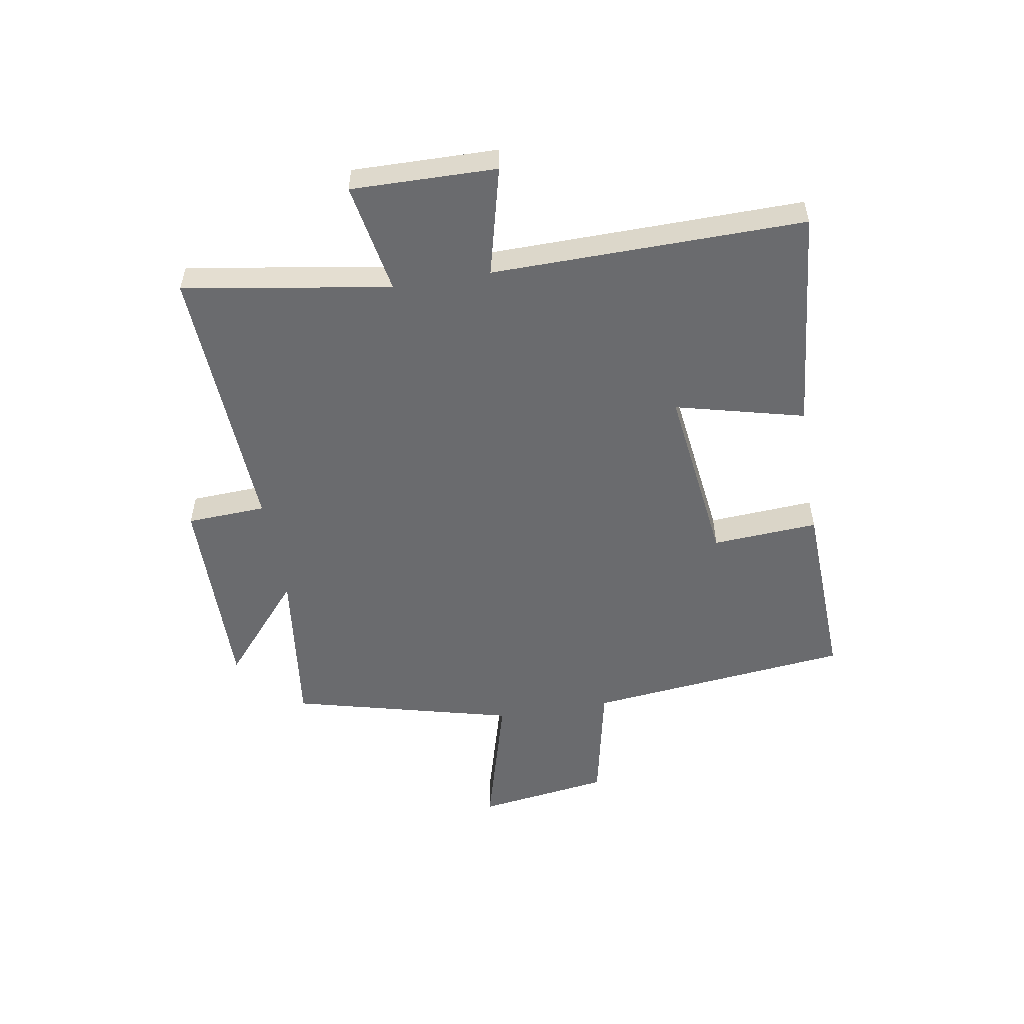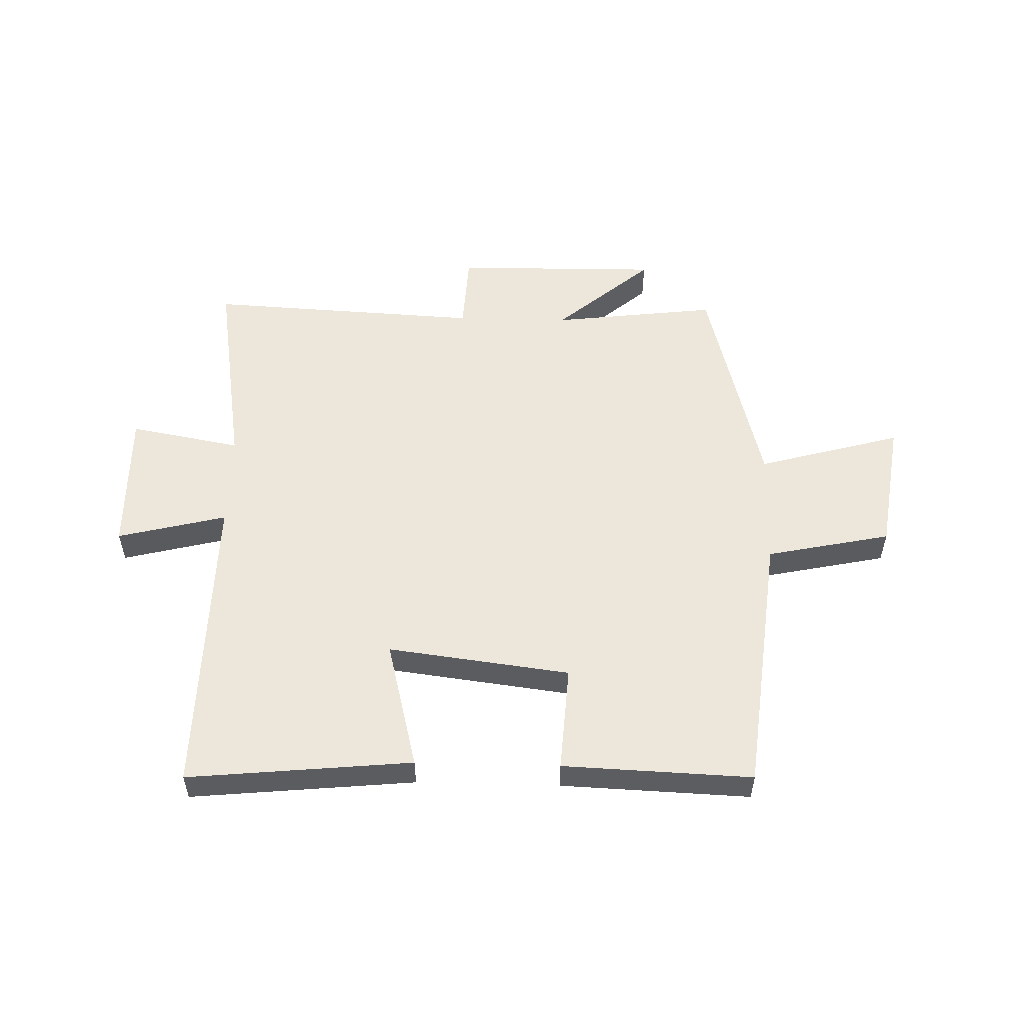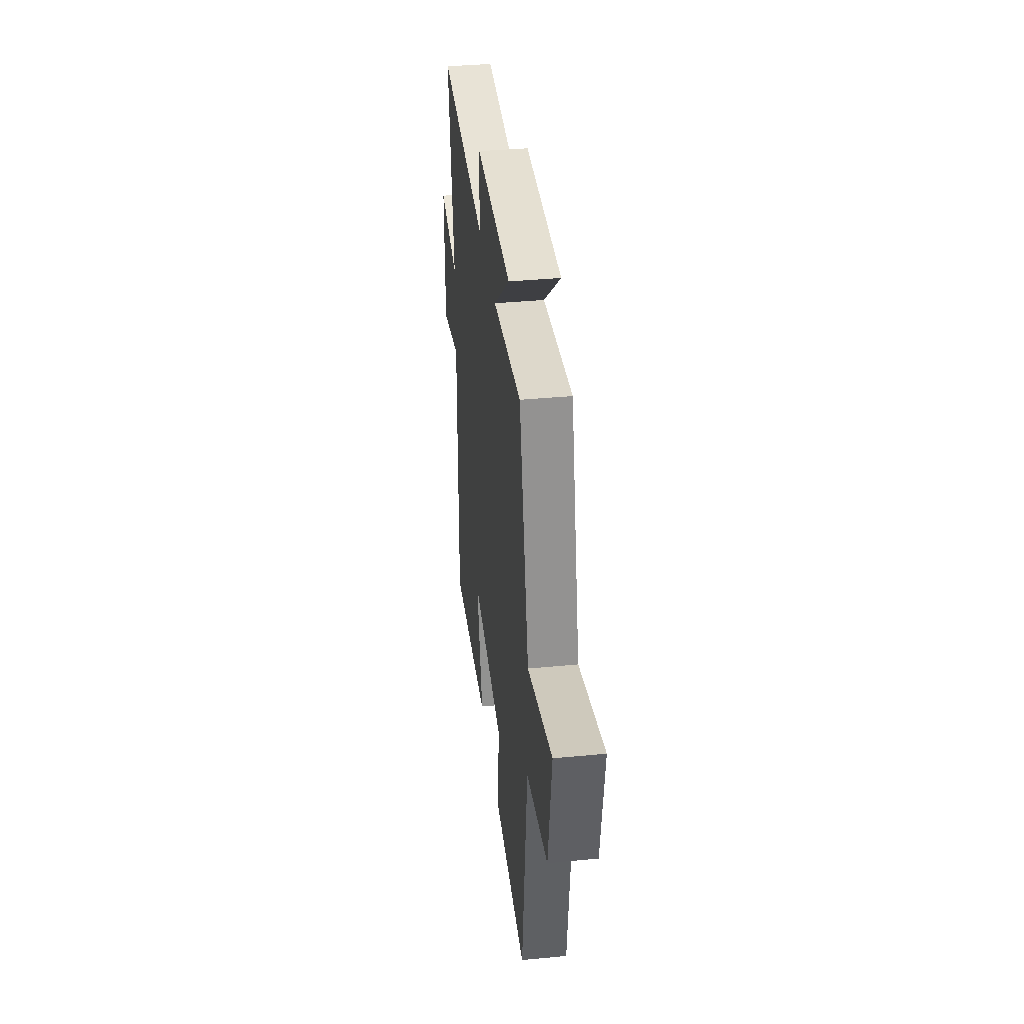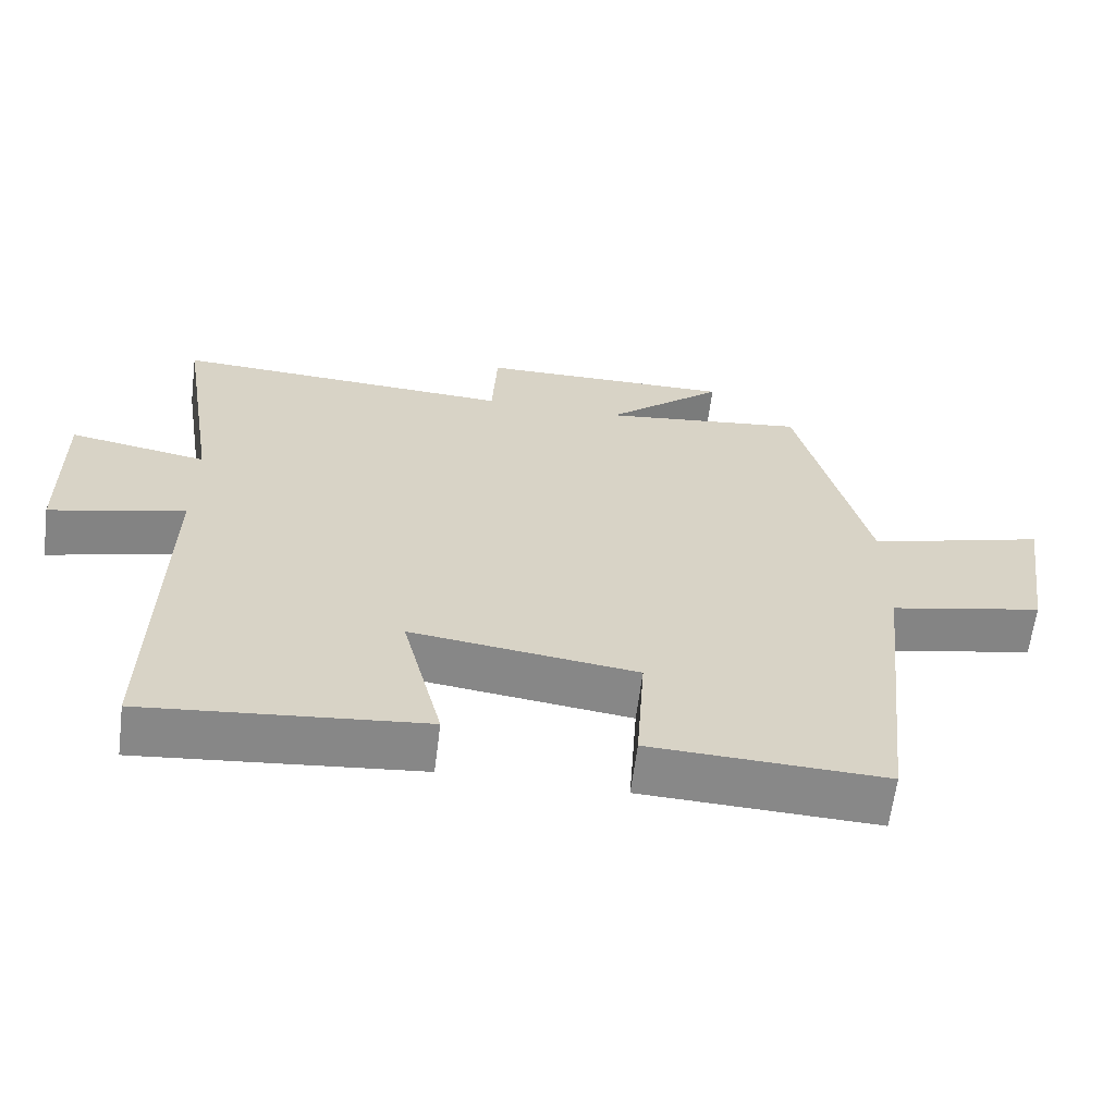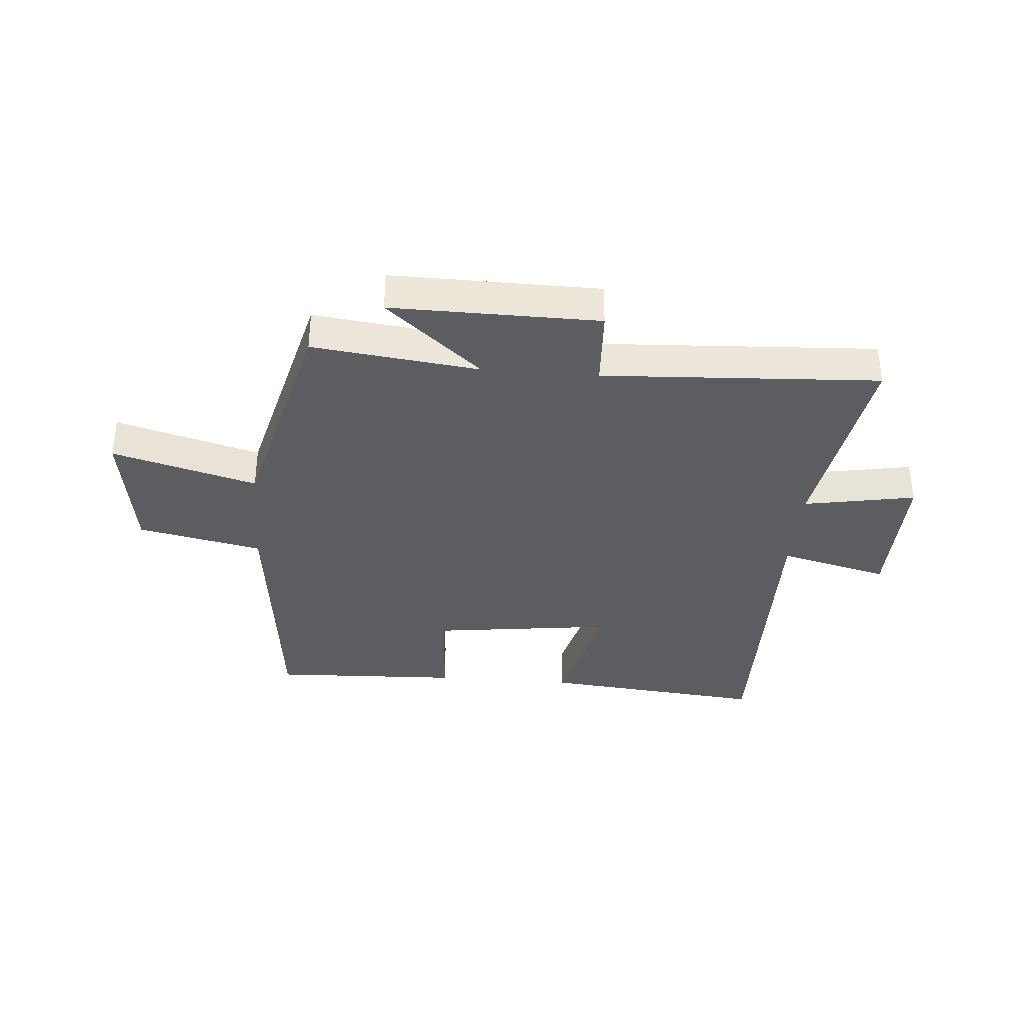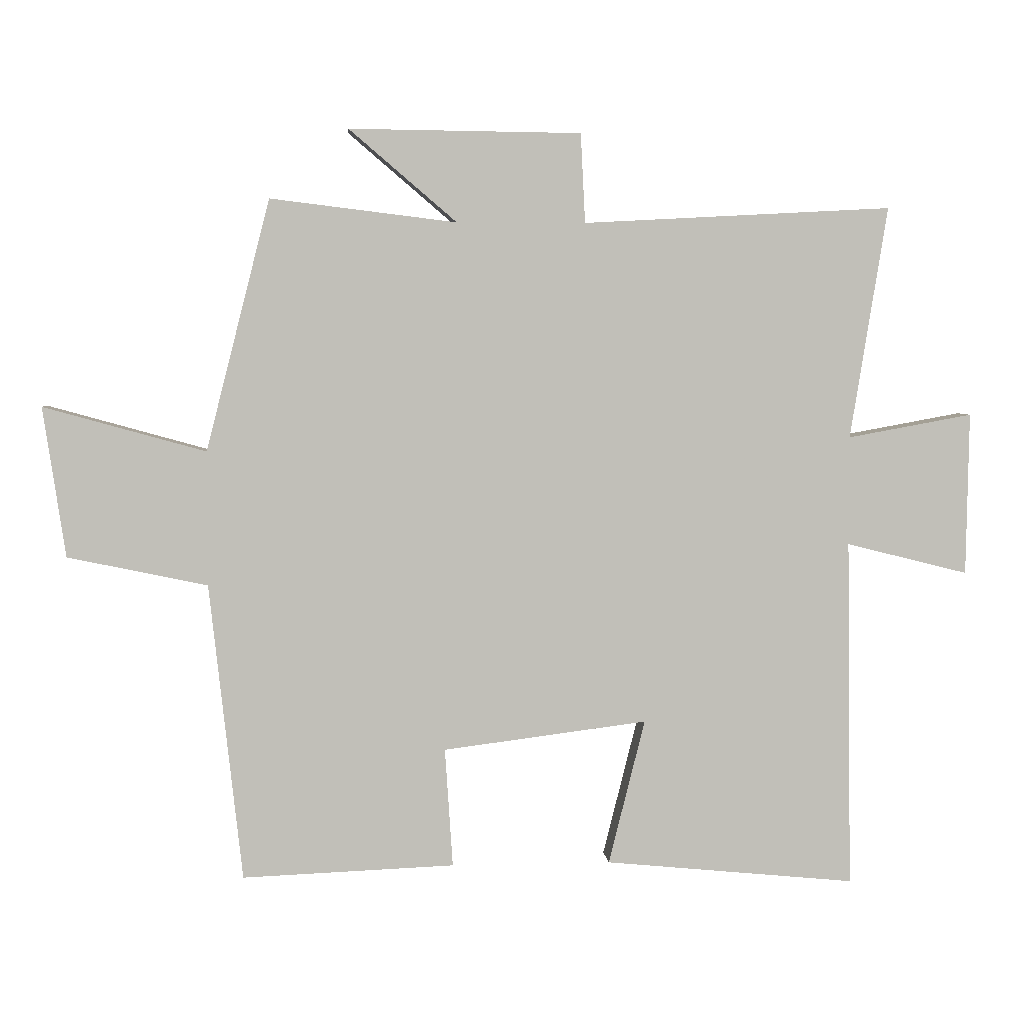
<metadata>
{"format":"obj","ext":"obj","renderer":"f3d","projection":"perspective","resolution":1024,"background":"white","views":[{"elev":-53.4,"azim":99.5,"up":"+Y"},{"elev":54.0,"azim":-178.5,"up":"+Y"},{"elev":38.3,"azim":-96.9,"up":"+Z"},{"elev":-62.7,"azim":172.8,"up":"+Z"},{"elev":-35.8,"azim":-4.6,"up":"+Y"},{"elev":4.3,"azim":-4.9,"up":"+Z"}]}
</metadata>
<code>
v -0.402 0.07 0.535
v -0.116 0.07 0.5
v -0.281 0.07 0.641
v 0.075 0.07 0.637
v 0.082 0.07 0.5
v 0.557 0.07 0.525
v 0.5 0.07 0.168
v 0.692 0.07 0.203
v 0.688 0.07 -0.047
v 0.5 0.07 0
v 0.508 0.07 -0.538
v 0.122 0.07 -0.5
v 0.178 0.07 -0.277
v -0.136 0.07 -0.317
v -0.124 0.07 -0.5
v -0.45 0.07 -0.513
v -0.5 0.07 -0.056
v -0.714 0.07 -0.011
v -0.748 0.07 0.219
v -0.5 0.07 0.15
v -0.402 0 0.535
v -0.116 0 0.5
v -0.281 0 0.641
v 0.075 0 0.637
v 0.082 0 0.5
v 0.557 0 0.525
v 0.5 0 0.168
v 0.692 0 0.203
v 0.688 0 -0.047
v 0.5 0 0
v 0.508 0 -0.538
v 0.122 0 -0.5
v 0.178 0 -0.277
v -0.136 0 -0.317
v -0.124 0 -0.5
v -0.45 0 -0.513
v -0.5 0 -0.056
v -0.714 0 -0.011
v -0.748 0 0.219
v -0.5 0 0.15
f 17 18 19 20
f 17 20 1 2
f 14 15 16 17
f 13 14 17 2
f 10 11 12 13
f 10 13 2
f 7 8 9 10
f 7 10 2 3
f 5 6 7
f 5 7 3
f 3 4 5
f 40 39 38 37
f 22 21 40 37
f 37 36 35 34
f 22 37 34 33
f 33 32 31 30
f 22 33 30
f 30 29 28 27
f 23 22 30 27
f 27 26 25
f 23 27 25
f 25 24 23
f 1 21 22 2
f 2 22 23 3
f 3 23 24 4
f 4 24 25 5
f 5 25 26 6
f 6 26 27 7
f 7 27 28 8
f 8 28 29 9
f 9 29 30 10
f 10 30 31 11
f 11 31 32 12
f 12 32 33 13
f 13 33 34 14
f 14 34 35 15
f 15 35 36 16
f 16 36 37 17
f 17 37 38 18
f 18 38 39 19
f 19 39 40 20
f 20 40 21 1

</code>
